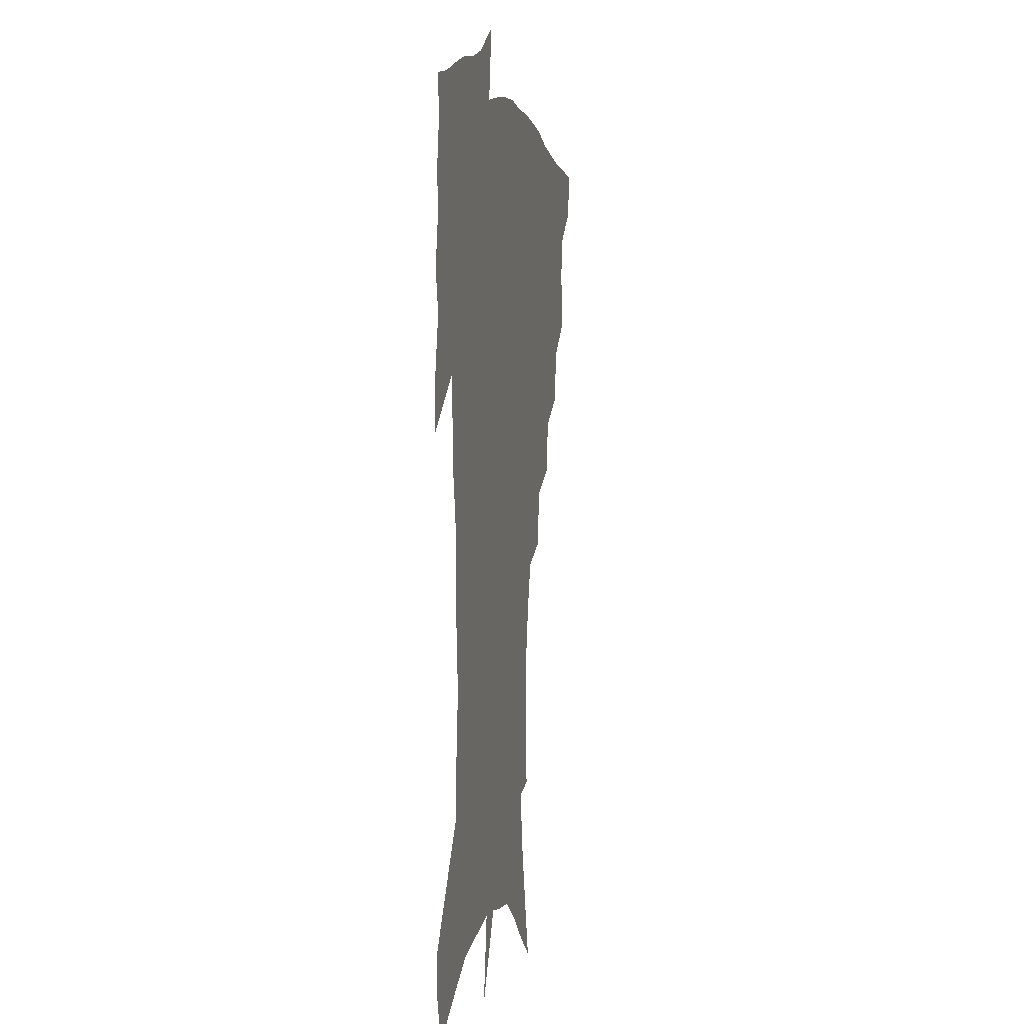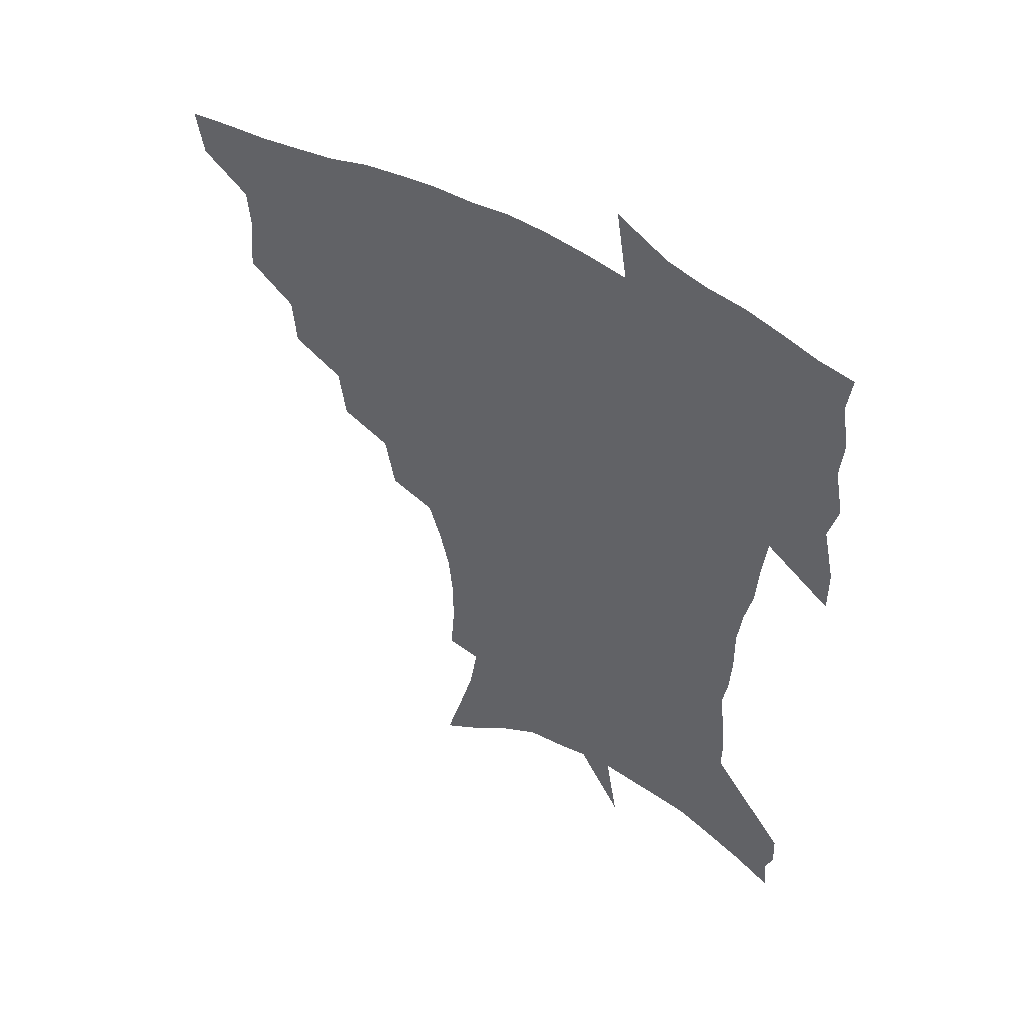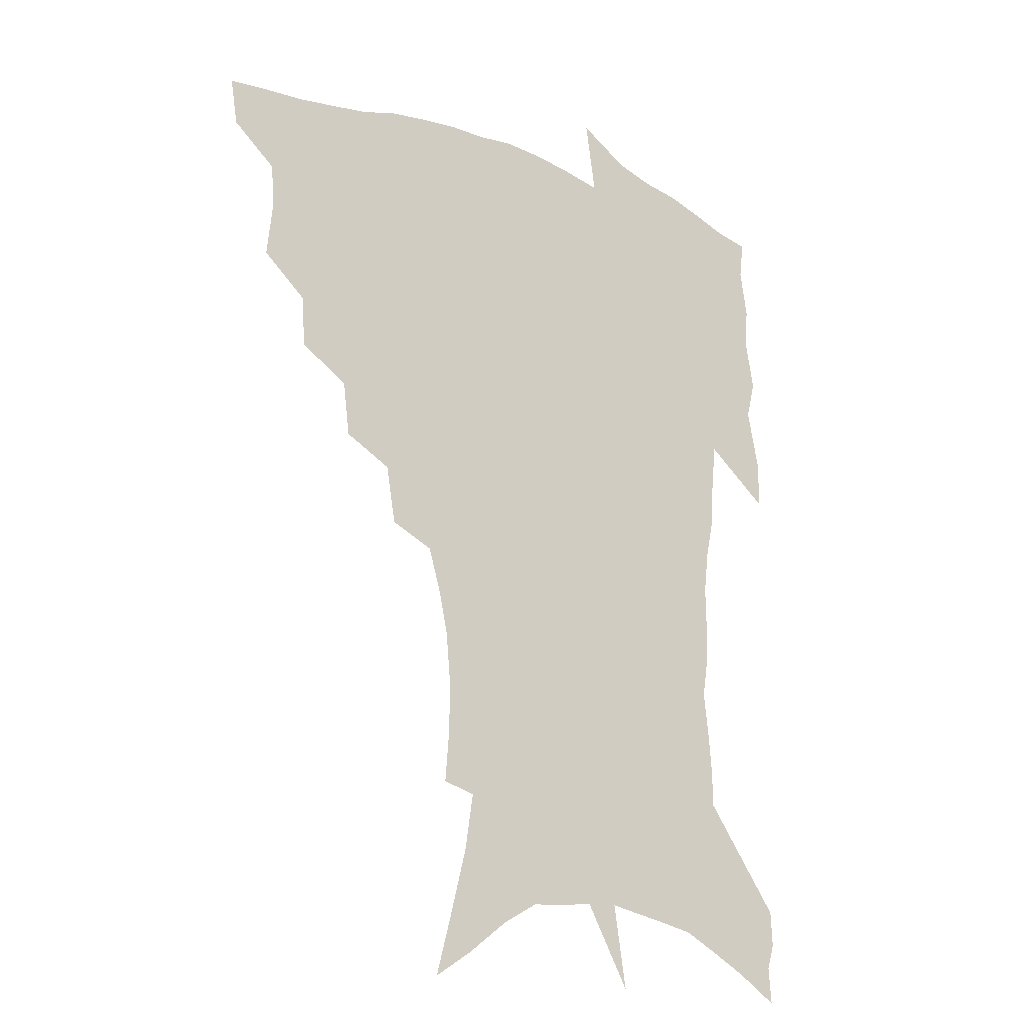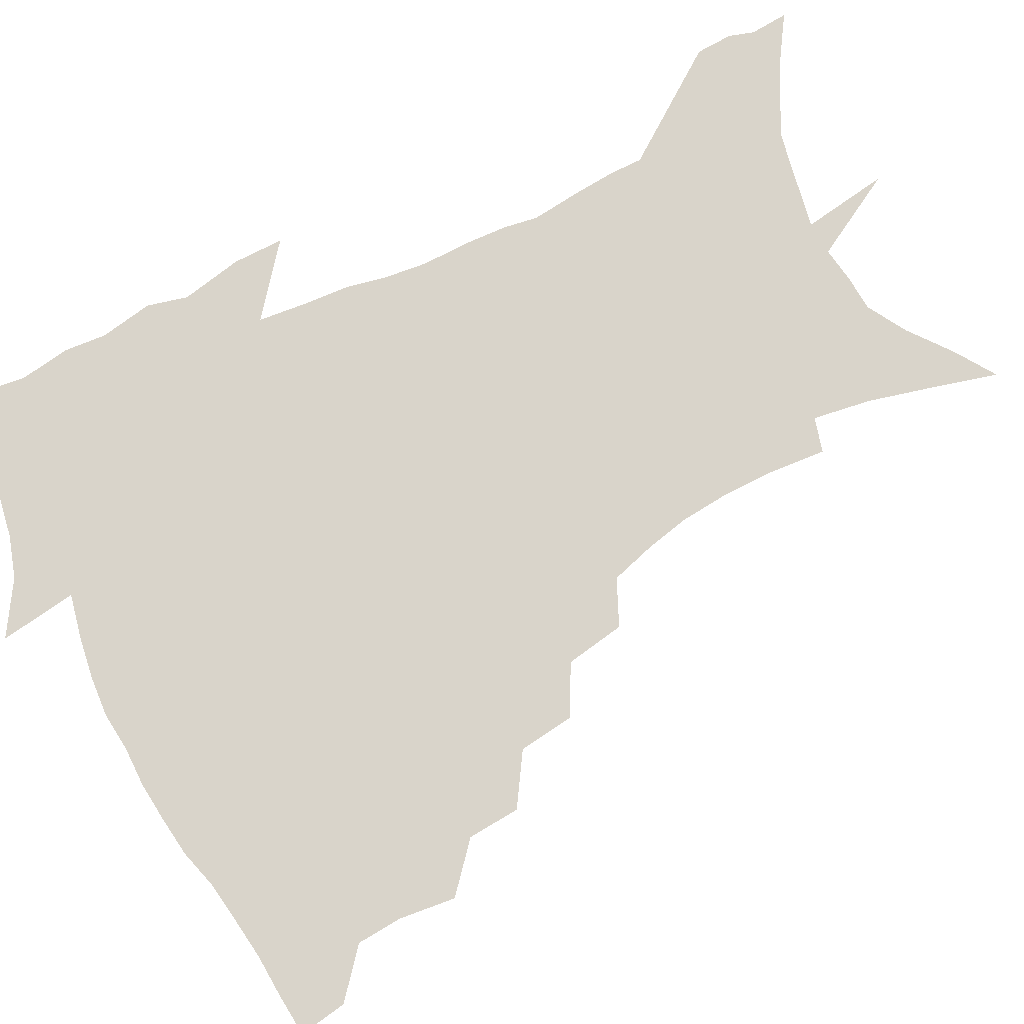
<metadata>
{"format":"obj","ext":"obj","renderer":"f3d","projection":"perspective","resolution":1024,"background":"white","views":[{"elev":1.5,"azim":101.2,"up":"+Y"},{"elev":52.0,"azim":30.4,"up":"+Y"},{"elev":-18.6,"azim":-36.3,"up":"+Y"},{"elev":74.8,"azim":-116.8,"up":"+Z"}]}
</metadata>
<code>
v 454 444.3 0
v 451.3 461.4 0
v 469.4 393.6 0
v 471.7 414.2 0
v 470.5 430.3 0
v 469.3 445.4 0
v 466.5 462.8 0
v 487.3 360.2 0
v 486 379.1 0
v 488.9 401.2 0
v 487.6 417.1 0
v 485.9 432.5 0
v 483.9 448 0
v 482.1 463.6 0
v 508.1 328.5 0
v 505.6 348.5 0
v 506.2 371 0
v 506.4 389.5 0
v 505 405 0
v 503.4 419.7 0
v 501.9 434.3 0
v 500.3 448.6 0
v 497 465.5 0
v 529.7 297.3 0
v 526.1 318.8 0
v 524.5 341.3 0
v 522.1 358.2 0
v 522.5 378.3 0
v 520.3 391.8 0
v 519.4 407.2 0
v 518 421.8 0
v 516.3 436.1 0
v 514.4 450.6 0
v 511.7 467.6 0
v 554.6 199.9 0
v 556.2 220.6 0
v 556.2 239.4 0
v 554.5 257.4 0
v 551 273.6 0
v 546.2 289.7 0
v 542.5 310 0
v 539.9 329 0
v 538.6 348.7 0
v 536.9 364.4 0
v 536.1 380.5 0
v 535 395.1 0
v 533.7 409.3 0
v 532.3 423.5 0
v 530.7 438 0
v 528.7 453 0
v 526.2 471.6 0
v 551.6 127.9 0
v 557.9 151.4 0
v 564 175.2 0
v 567.2 196.4 0
v 567.7 214.6 0
v 567.5 233.1 0
v 566.2 249.9 0
v 563.7 265.5 0
v 560.6 280.8 0
v 557.3 299.3 0
v 554.6 317 0
v 552.9 335.6 0
v 551.4 351.2 0
v 550.4 367.8 0
v 550.4 384.3 0
v 548.8 397.3 0
v 548.8 411.8 0
v 546.8 425.2 0
v 545.5 439.1 0
v 543.2 455.1 0
v 540.6 473.4 0
v 566.4 137.4 0
v 574.7 166.4 0
v 577.2 186 0
v 578.8 206.5 0
v 577.8 220.9 0
v 577.7 241.6 0
v 576.2 258.5 0
v 574.2 276.1 0
v 570.9 287.8 0
v 568.5 305.7 0
v 566.7 323.2 0
v 565.2 338 0
v 564.6 356.7 0
v 563.5 370.8 0
v 563.1 385.8 0
v 561.8 398.3 0
v 562 412.9 0
v 560.9 426.2 0
v 559.7 440 0
v 558.1 455.3 0
v 555 474.8 0
v 582.2 149.5 0
v 587.3 174 0
v 589.2 194.9 0
v 589.1 212.1 0
v 588.5 229.7 0
v 587.5 246.7 0
v 585.9 263.6 0
v 584 279.7 0
v 581.8 294.2 0
v 579.8 310.8 0
v 578.3 323.7 0
v 577.5 342.9 0
v 576.8 358.3 0
v 576 371.8 0
v 575.8 387.2 0
v 575.8 400.8 0
v 575.2 413.9 0
v 574.2 427.3 0
v 573.7 440.7 0
v 572.7 454.8 0
v 569.6 474.7 0
v 596.5 157.7 0
v 599.2 180 0
v 599.5 197.5 0
v 599 214.4 0
v 598.2 230 0
v 597.1 248.9 0
v 595.8 265.4 0
v 594.2 283.1 0
v 592.4 297.1 0
v 590.9 311.8 0
v 589.9 327.5 0
v 589.4 345.7 0
v 589 360.8 0
v 588.7 374 0
v 588.4 387.3 0
v 588.6 401.6 0
v 588.3 414.6 0
v 588.4 427.7 0
v 587.9 440.9 0
v 586.4 456.1 0
v 583.8 476.1 0
v 609.5 158.4 0
v 610.2 180.7 0
v 609.9 200.3 0
v 609 216.8 0
v 608.1 234.3 0
v 607.2 247.7 0
v 605.7 265.9 0
v 604.3 285.5 0
v 603.1 299.5 0
v 602.1 314 0
v 601.5 331 0
v 601.1 346.4 0
v 601 359.7 0
v 600.9 374.5 0
v 601.2 388.9 0
v 601.4 402.1 0
v 601.6 415 0
v 601.9 428 0
v 601.4 441.7 0
v 600.3 457.2 0
v 598.5 475 0
v 622.6 160.3 0
v 621.3 183.3 0
v 620.2 201.7 0
v 619 220.5 0
v 618 235.6 0
v 617 250.8 0
v 616 265.1 0
v 614.5 285.8 0
v 613.8 300.9 0
v 613.1 315.9 0
v 612.8 331.5 0
v 612.6 347.3 0
v 612.7 360 0
v 613.1 376.2 0
v 613.4 388.9 0
v 614 402.9 0
v 614.6 415 0
v 615.3 427.7 0
v 615.3 441.4 0
v 614.8 456.3 0
v 613.8 472.6 0
v 640 128.9 0
v 635.1 160.7 0
v 632.7 181.4 0
v 630.7 201.5 0
v 629.1 219.6 0
v 627.8 237 0
v 626.9 252.7 0
v 626 266.9 0
v 624.8 285.8 0
v 624.5 300.3 0
v 623.9 317.7 0
v 624.1 331.2 0
v 624.2 345.7 0
v 624.4 360.6 0
v 624.6 376 0
v 625.4 388.2 0
v 626.1 401.4 0
v 627.1 414.4 0
v 627.9 427.1 0
v 629.4 439.9 0
v 630.4 453.2 0
v 629.8 469.1 0
v 625.7 497 0
v 648.1 158.2 0
v 643.7 181.2 0
v 641.4 199.7 0
v 639.6 217.1 0
v 638 234.9 0
v 636.7 252.2 0
v 636.1 266.9 0
v 635.2 284.5 0
v 635.4 298.3 0
v 635.4 313.7 0
v 635.6 328.2 0
v 636.1 342.7 0
v 636 359.4 0
v 636.5 373.7 0
v 637.5 386.7 0
v 638.6 399 0
v 639.4 413.3 0
v 640.7 425.6 0
v 642.5 439 0
v 643.7 452 0
v 644.7 466.3 0
v 645 484.9 0
v 660.7 155.8 0
v 655.9 177.2 0
v 652.9 196 0
v 650 215.4 0
v 648.6 231.2 0
v 646.9 249.5 0
v 646.4 264.5 0
v 646.4 279.5 0
v 646.4 294.8 0
v 646.8 309.4 0
v 647.4 323.8 0
v 648.1 338.7 0
v 648 356 0
v 648.6 371 0
v 649.7 384.5 0
v 650.7 399.2 0
v 651.8 412.1 0
v 653.4 425.1 0
v 655 437.6 0
v 656.7 450.2 0
v 658.6 463.8 0
v 659.9 480.2 0
v 672.8 153.2 0
v 668 173.1 0
v 665.3 190.4 0
v 661.8 209.4 0
v 659.4 227.1 0
v 658 243.9 0
v 657.7 258.7 0
v 657.6 273.8 0
v 657.9 288.9 0
v 658.3 304.4 0
v 658.3 321.6 0
v 659.6 335.7 0
v 661.2 349.8 0
v 661.5 366.2 0
v 661.6 382.7 0
v 662.7 396.7 0
v 664.1 409.9 0
v 665.4 423.6 0
v 667.4 435.8 0
v 669.5 448.3 0
v 672 461 0
v 674 477.7 0
v 686.5 146.1 0
v 681.5 166 0
v 680.6 180 0
v 674.6 202.3 0
v 672 218.9 0
v 670.7 234.8 0
v 669.1 251.8 0
v 668.9 266.9 0
v 670.6 279.9 0
v 670.1 297.4 0
v 671.4 312.4 0
v 673.3 326.7 0
v 674.5 342.6 0
v 674.6 360.3 0
v 674.5 377.6 0
v 676.1 391.8 0
v 676.3 407.3 0
v 677.9 420.4 0
v 679.4 434 0
v 681.9 445.9 0
v 684.7 458.2 0
v 688 473.1 0
v 700.5 138.5 0
v 697 155.6 0
v 696.2 169.5 0
v 695 184.1 0
v 687.7 206.3 0
v 687.7 218.6 0
v 686.4 234.5 0
v 684.4 252.2 0
v 686.3 264.3 0
v 687.1 279.9 0
v 686.8 297.9 0
v 688.5 313.4 0
v 691.6 328 0
v 692.7 345.7 0
v 694.5 362.9 0
v 692.1 383 0
v 691.6 400 0
v 690.6 416.7 0
v 692.2 430.3 0
v 693.8 443.4 0
v 697.7 455.3 0
v 701.7 468.1 0
v 716.1 128.3 0
v 715.1 142.3 0
v 717.9 151.5 0
v 717.3 165 0
v 719.8 342.6 0
v 719.6 361.1 0
v 715 383.5 0
v 718.6 398.2 0
v 715.1 417.5 0
v 716.3 432.7 0
v 713.5 450.8 0
v 715.2 465.2 0
v 721 496 0
f 5 6 1
f 1 6 2
f 6 7 2
f 9 10 3
f 3 10 4
f 10 11 4
f 4 11 5
f 11 12 5
f 5 12 6
f 12 13 6
f 6 13 7
f 13 14 7
f 16 17 8
f 8 17 9
f 17 18 9
f 9 18 10
f 18 19 10
f 10 19 11
f 19 20 11
f 11 20 12
f 20 21 12
f 12 21 13
f 21 22 13
f 13 22 14
f 22 23 14
f 25 26 15
f 15 26 16
f 26 27 16
f 16 27 17
f 27 28 17
f 17 28 18
f 28 29 18
f 18 29 19
f 29 30 19
f 19 30 20
f 30 31 20
f 20 31 21
f 31 32 21
f 21 32 22
f 32 33 22
f 22 33 23
f 33 34 23
f 40 41 24
f 24 41 25
f 41 42 25
f 25 42 26
f 42 43 26
f 26 43 27
f 43 44 27
f 27 44 28
f 44 45 28
f 28 45 29
f 45 46 29
f 29 46 30
f 46 47 30
f 30 47 31
f 47 48 31
f 31 48 32
f 48 49 32
f 32 49 33
f 49 50 33
f 33 50 34
f 50 51 34
f 55 56 35
f 35 56 36
f 56 57 36
f 36 57 37
f 57 58 37
f 37 58 38
f 58 59 38
f 38 59 39
f 59 60 39
f 39 60 40
f 60 61 40
f 40 61 41
f 61 62 41
f 41 62 42
f 62 63 42
f 42 63 43
f 63 64 43
f 43 64 44
f 64 65 44
f 44 65 45
f 65 66 45
f 45 66 46
f 66 67 46
f 46 67 47
f 67 68 47
f 47 68 48
f 68 69 48
f 48 69 49
f 69 70 49
f 49 70 50
f 70 71 50
f 50 71 51
f 71 72 51
f 52 73 53
f 73 74 53
f 53 74 54
f 74 75 54
f 54 75 55
f 75 76 55
f 55 76 56
f 76 77 56
f 56 77 57
f 77 78 57
f 57 78 58
f 78 79 58
f 58 79 59
f 79 80 59
f 59 80 60
f 80 81 60
f 60 81 61
f 81 82 61
f 61 82 62
f 82 83 62
f 62 83 63
f 83 84 63
f 63 84 64
f 84 85 64
f 64 85 65
f 85 86 65
f 65 86 66
f 86 87 66
f 66 87 67
f 87 88 67
f 67 88 68
f 88 89 68
f 68 89 69
f 89 90 69
f 69 90 70
f 90 91 70
f 70 91 71
f 91 92 71
f 71 92 72
f 92 93 72
f 73 94 74
f 94 95 74
f 74 95 75
f 95 96 75
f 75 96 76
f 96 97 76
f 76 97 77
f 97 98 77
f 77 98 78
f 98 99 78
f 78 99 79
f 99 100 79
f 79 100 80
f 100 101 80
f 80 101 81
f 101 102 81
f 81 102 82
f 102 103 82
f 82 103 83
f 103 104 83
f 83 104 84
f 104 105 84
f 84 105 85
f 105 106 85
f 85 106 86
f 106 107 86
f 86 107 87
f 107 108 87
f 87 108 88
f 108 109 88
f 88 109 89
f 109 110 89
f 89 110 90
f 110 111 90
f 90 111 91
f 111 112 91
f 91 112 92
f 112 113 92
f 92 113 93
f 113 114 93
f 94 115 95
f 115 116 95
f 95 116 96
f 116 117 96
f 96 117 97
f 117 118 97
f 97 118 98
f 118 119 98
f 98 119 99
f 119 120 99
f 99 120 100
f 120 121 100
f 100 121 101
f 121 122 101
f 101 122 102
f 122 123 102
f 102 123 103
f 123 124 103
f 103 124 104
f 124 125 104
f 104 125 105
f 125 126 105
f 105 126 106
f 126 127 106
f 106 127 107
f 127 128 107
f 107 128 108
f 128 129 108
f 108 129 109
f 129 130 109
f 109 130 110
f 130 131 110
f 110 131 111
f 131 132 111
f 111 132 112
f 132 133 112
f 112 133 113
f 133 134 113
f 113 134 114
f 134 135 114
f 115 136 116
f 136 137 116
f 116 137 117
f 137 138 117
f 117 138 118
f 138 139 118
f 118 139 119
f 139 140 119
f 119 140 120
f 140 141 120
f 120 141 121
f 141 142 121
f 121 142 122
f 142 143 122
f 122 143 123
f 143 144 123
f 123 144 124
f 144 145 124
f 124 145 125
f 145 146 125
f 125 146 126
f 146 147 126
f 126 147 127
f 147 148 127
f 127 148 128
f 148 149 128
f 128 149 129
f 149 150 129
f 129 150 130
f 150 151 130
f 130 151 131
f 151 152 131
f 131 152 132
f 152 153 132
f 132 153 133
f 153 154 133
f 133 154 134
f 154 155 134
f 134 155 135
f 155 156 135
f 136 157 137
f 157 158 137
f 137 158 138
f 158 159 138
f 138 159 139
f 159 160 139
f 139 160 140
f 160 161 140
f 140 161 141
f 161 162 141
f 141 162 142
f 162 163 142
f 142 163 143
f 163 164 143
f 143 164 144
f 164 165 144
f 144 165 145
f 165 166 145
f 145 166 146
f 166 167 146
f 146 167 147
f 167 168 147
f 147 168 148
f 168 169 148
f 148 169 149
f 169 170 149
f 149 170 150
f 170 171 150
f 150 171 151
f 171 172 151
f 151 172 152
f 172 173 152
f 152 173 153
f 173 174 153
f 153 174 154
f 174 175 154
f 154 175 155
f 175 176 155
f 155 176 156
f 176 177 156
f 178 179 157
f 157 179 158
f 179 180 158
f 158 180 159
f 180 181 159
f 159 181 160
f 181 182 160
f 160 182 161
f 182 183 161
f 161 183 162
f 183 184 162
f 162 184 163
f 184 185 163
f 163 185 164
f 185 186 164
f 164 186 165
f 186 187 165
f 165 187 166
f 187 188 166
f 166 188 167
f 188 189 167
f 167 189 168
f 189 190 168
f 168 190 169
f 190 191 169
f 169 191 170
f 191 192 170
f 170 192 171
f 192 193 171
f 171 193 172
f 193 194 172
f 172 194 173
f 194 195 173
f 173 195 174
f 195 196 174
f 174 196 175
f 196 197 175
f 175 197 176
f 197 198 176
f 176 198 177
f 198 199 177
f 179 201 180
f 201 202 180
f 180 202 181
f 202 203 181
f 181 203 182
f 203 204 182
f 182 204 183
f 204 205 183
f 183 205 184
f 205 206 184
f 184 206 185
f 206 207 185
f 185 207 186
f 207 208 186
f 186 208 187
f 208 209 187
f 187 209 188
f 209 210 188
f 188 210 189
f 210 211 189
f 189 211 190
f 211 212 190
f 190 212 191
f 212 213 191
f 191 213 192
f 213 214 192
f 192 214 193
f 214 215 193
f 193 215 194
f 215 216 194
f 194 216 195
f 216 217 195
f 195 217 196
f 217 218 196
f 196 218 197
f 218 219 197
f 197 219 198
f 219 220 198
f 198 220 199
f 220 221 199
f 199 221 200
f 221 222 200
f 201 223 202
f 223 224 202
f 202 224 203
f 224 225 203
f 203 225 204
f 225 226 204
f 204 226 205
f 226 227 205
f 205 227 206
f 227 228 206
f 206 228 207
f 228 229 207
f 207 229 208
f 229 230 208
f 208 230 209
f 230 231 209
f 209 231 210
f 231 232 210
f 210 232 211
f 232 233 211
f 211 233 212
f 233 234 212
f 212 234 213
f 234 235 213
f 213 235 214
f 235 236 214
f 214 236 215
f 236 237 215
f 215 237 216
f 237 238 216
f 216 238 217
f 238 239 217
f 217 239 218
f 239 240 218
f 218 240 219
f 240 241 219
f 219 241 220
f 241 242 220
f 220 242 221
f 242 243 221
f 221 243 222
f 243 244 222
f 223 245 224
f 245 246 224
f 224 246 225
f 246 247 225
f 225 247 226
f 247 248 226
f 226 248 227
f 248 249 227
f 227 249 228
f 249 250 228
f 228 250 229
f 250 251 229
f 229 251 230
f 251 252 230
f 230 252 231
f 252 253 231
f 231 253 232
f 253 254 232
f 232 254 233
f 254 255 233
f 233 255 234
f 255 256 234
f 234 256 235
f 256 257 235
f 235 257 236
f 257 258 236
f 236 258 237
f 258 259 237
f 237 259 238
f 259 260 238
f 238 260 239
f 260 261 239
f 239 261 240
f 261 262 240
f 240 262 241
f 262 263 241
f 241 263 242
f 263 264 242
f 242 264 243
f 264 265 243
f 243 265 244
f 265 266 244
f 245 267 246
f 267 268 246
f 246 268 247
f 268 269 247
f 247 269 248
f 269 270 248
f 248 270 249
f 270 271 249
f 249 271 250
f 271 272 250
f 250 272 251
f 272 273 251
f 251 273 252
f 273 274 252
f 252 274 253
f 274 275 253
f 253 275 254
f 275 276 254
f 254 276 255
f 276 277 255
f 255 277 256
f 277 278 256
f 256 278 257
f 278 279 257
f 257 279 258
f 279 280 258
f 258 280 259
f 280 281 259
f 259 281 260
f 281 282 260
f 260 282 261
f 282 283 261
f 261 283 262
f 283 284 262
f 262 284 263
f 284 285 263
f 263 285 264
f 285 286 264
f 264 286 265
f 286 287 265
f 265 287 266
f 287 288 266
f 267 289 268
f 289 290 268
f 268 290 269
f 290 291 269
f 269 291 270
f 291 292 270
f 270 292 271
f 292 293 271
f 271 293 272
f 293 294 272
f 272 294 273
f 294 295 273
f 273 295 274
f 295 296 274
f 274 296 275
f 296 297 275
f 275 297 276
f 297 298 276
f 276 298 277
f 298 299 277
f 277 299 278
f 299 300 278
f 278 300 279
f 300 301 279
f 279 301 280
f 301 302 280
f 280 302 281
f 302 303 281
f 281 303 282
f 303 304 282
f 282 304 283
f 304 305 283
f 283 305 284
f 305 306 284
f 284 306 285
f 306 307 285
f 285 307 286
f 307 308 286
f 286 308 287
f 308 309 287
f 287 309 288
f 309 310 288
f 289 311 290
f 311 312 290
f 290 312 291
f 312 313 291
f 291 313 292
f 313 314 292
f 292 314 293
f 303 315 304
f 315 316 304
f 304 316 305
f 316 317 305
f 305 317 306
f 317 318 306
f 306 318 307
f 318 319 307
f 307 319 308
f 319 320 308
f 308 320 309
f 320 321 309
f 309 321 310
f 321 322 310

</code>
